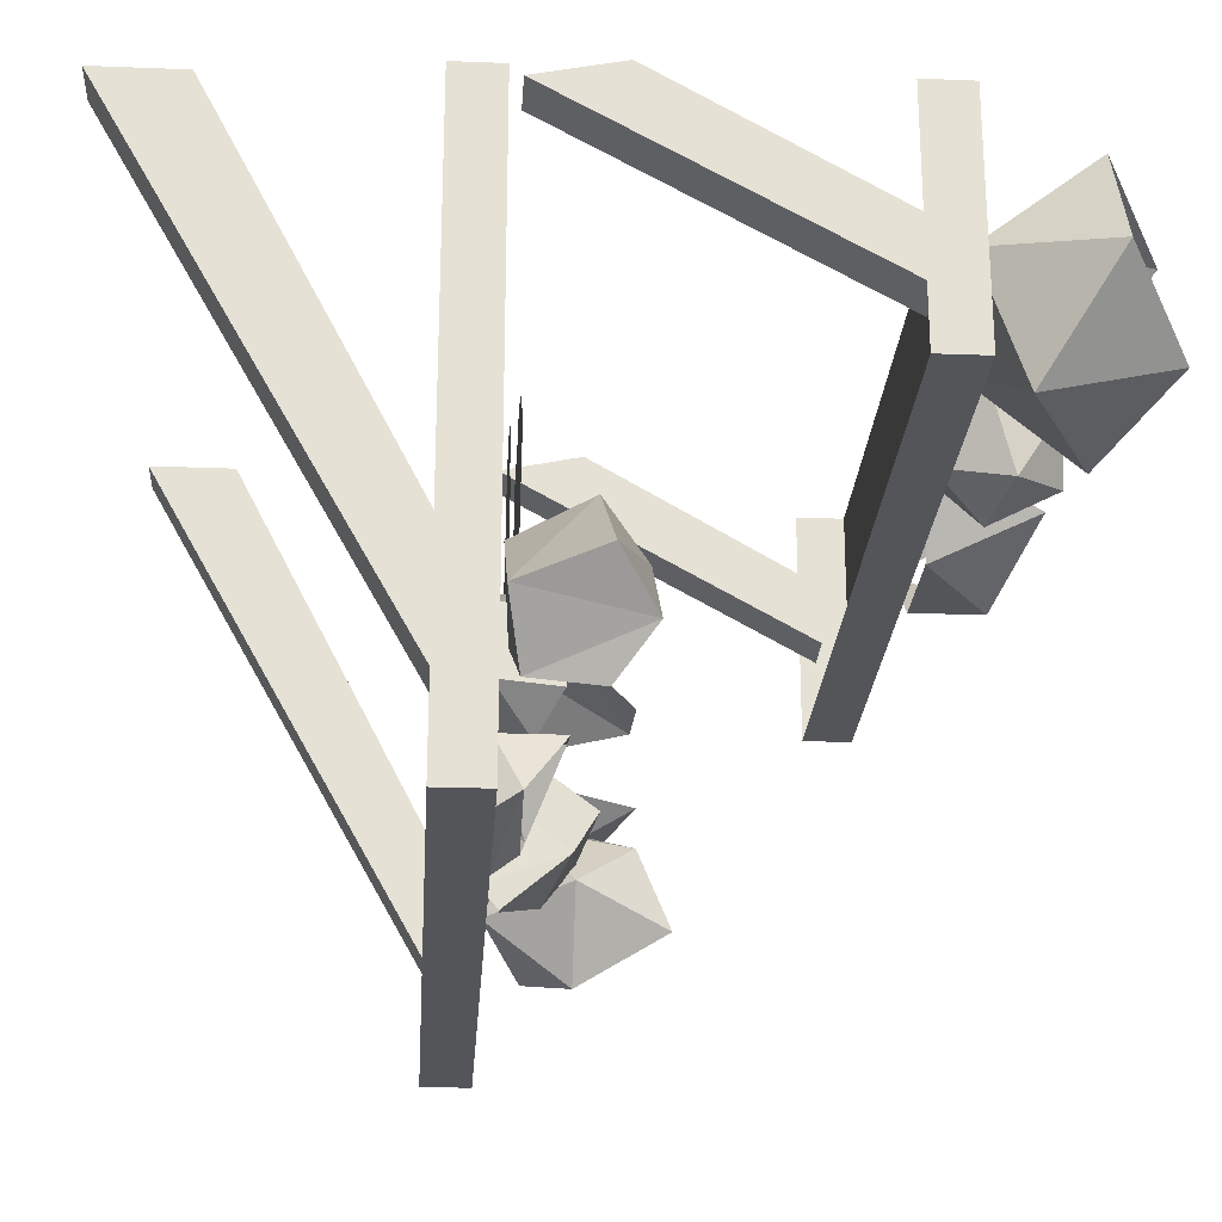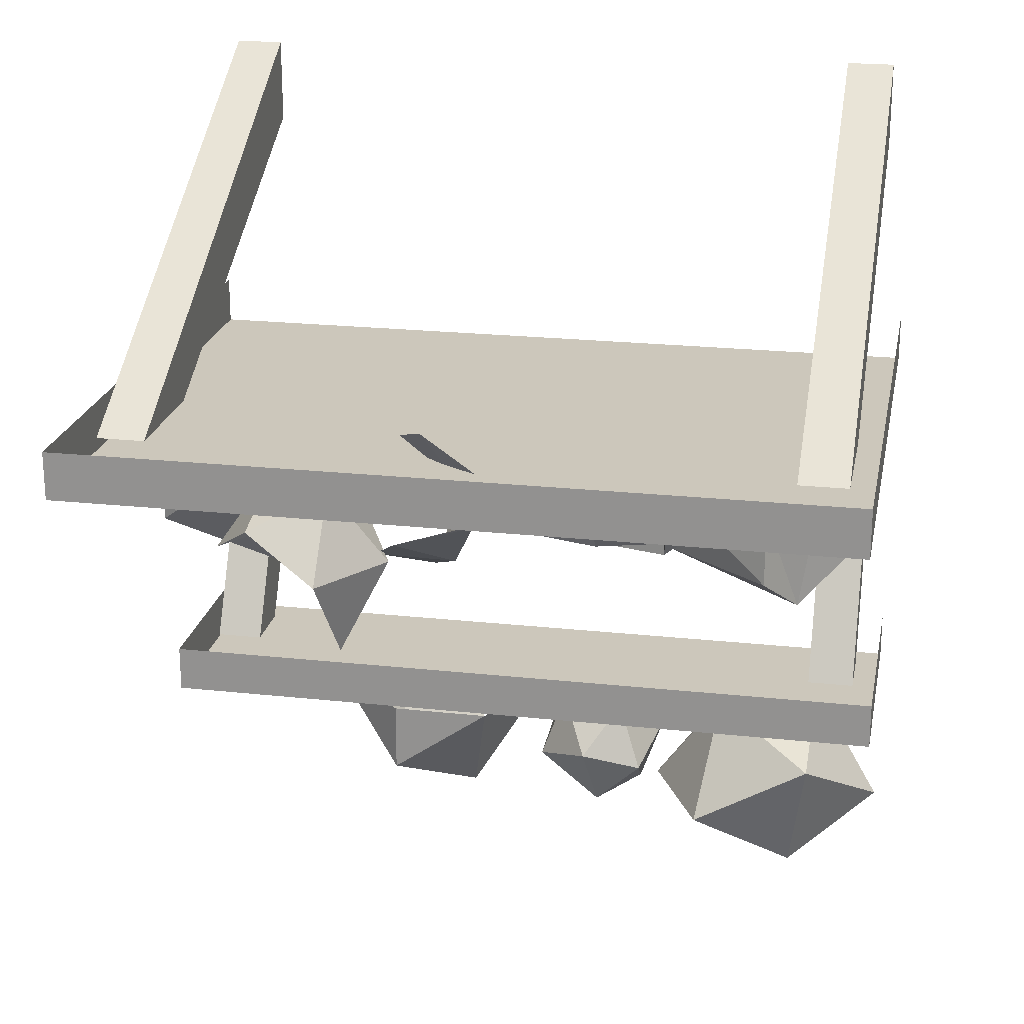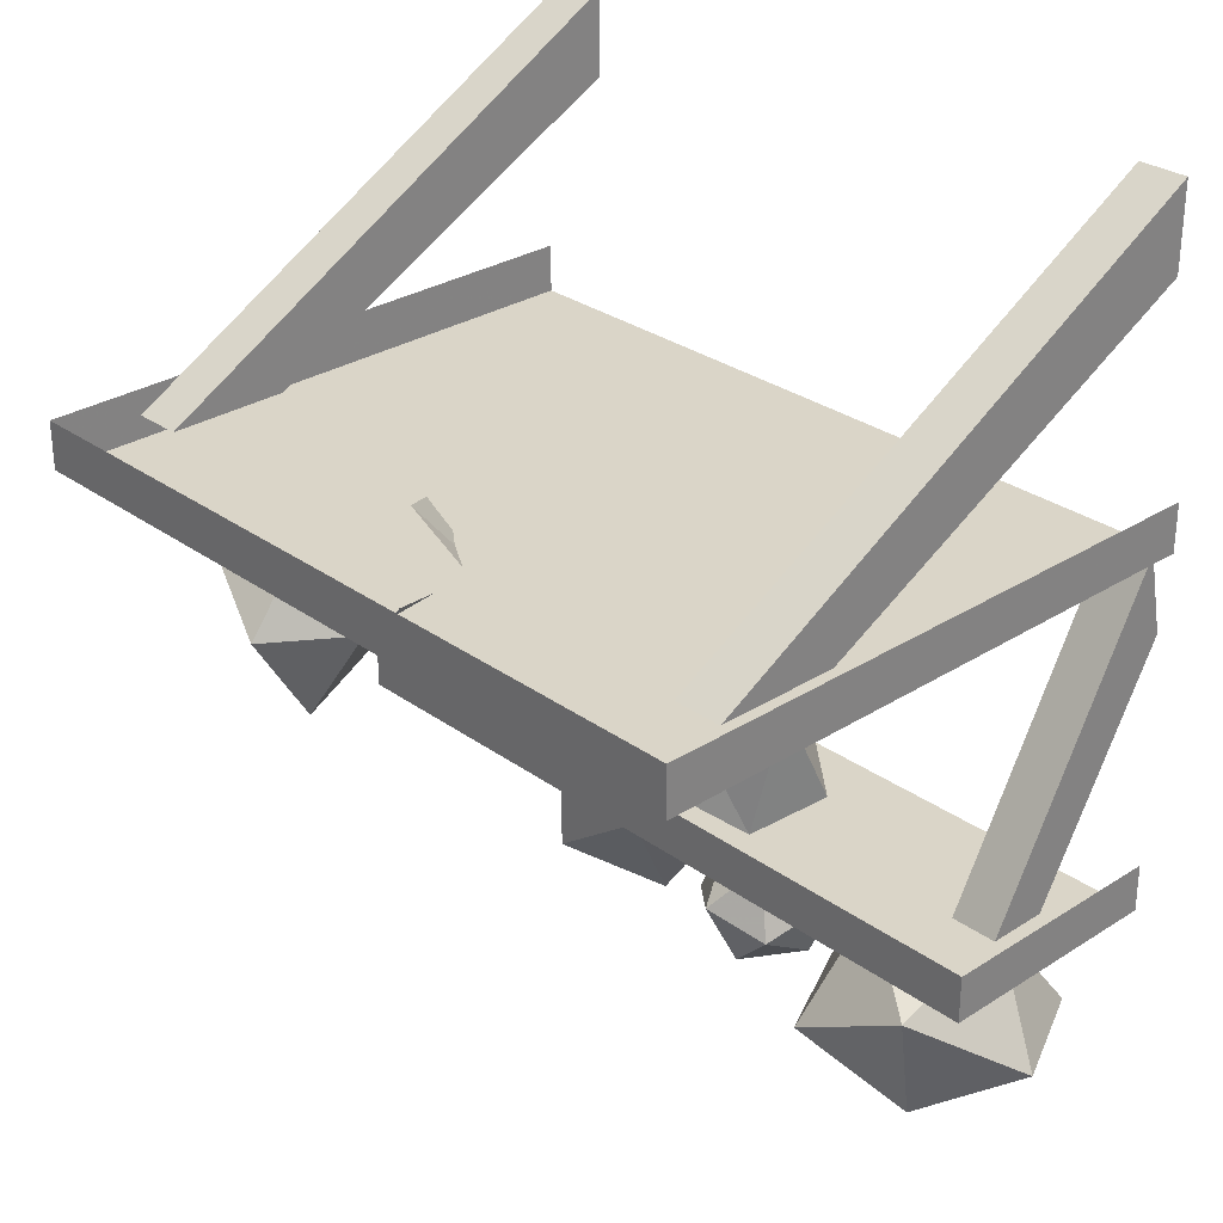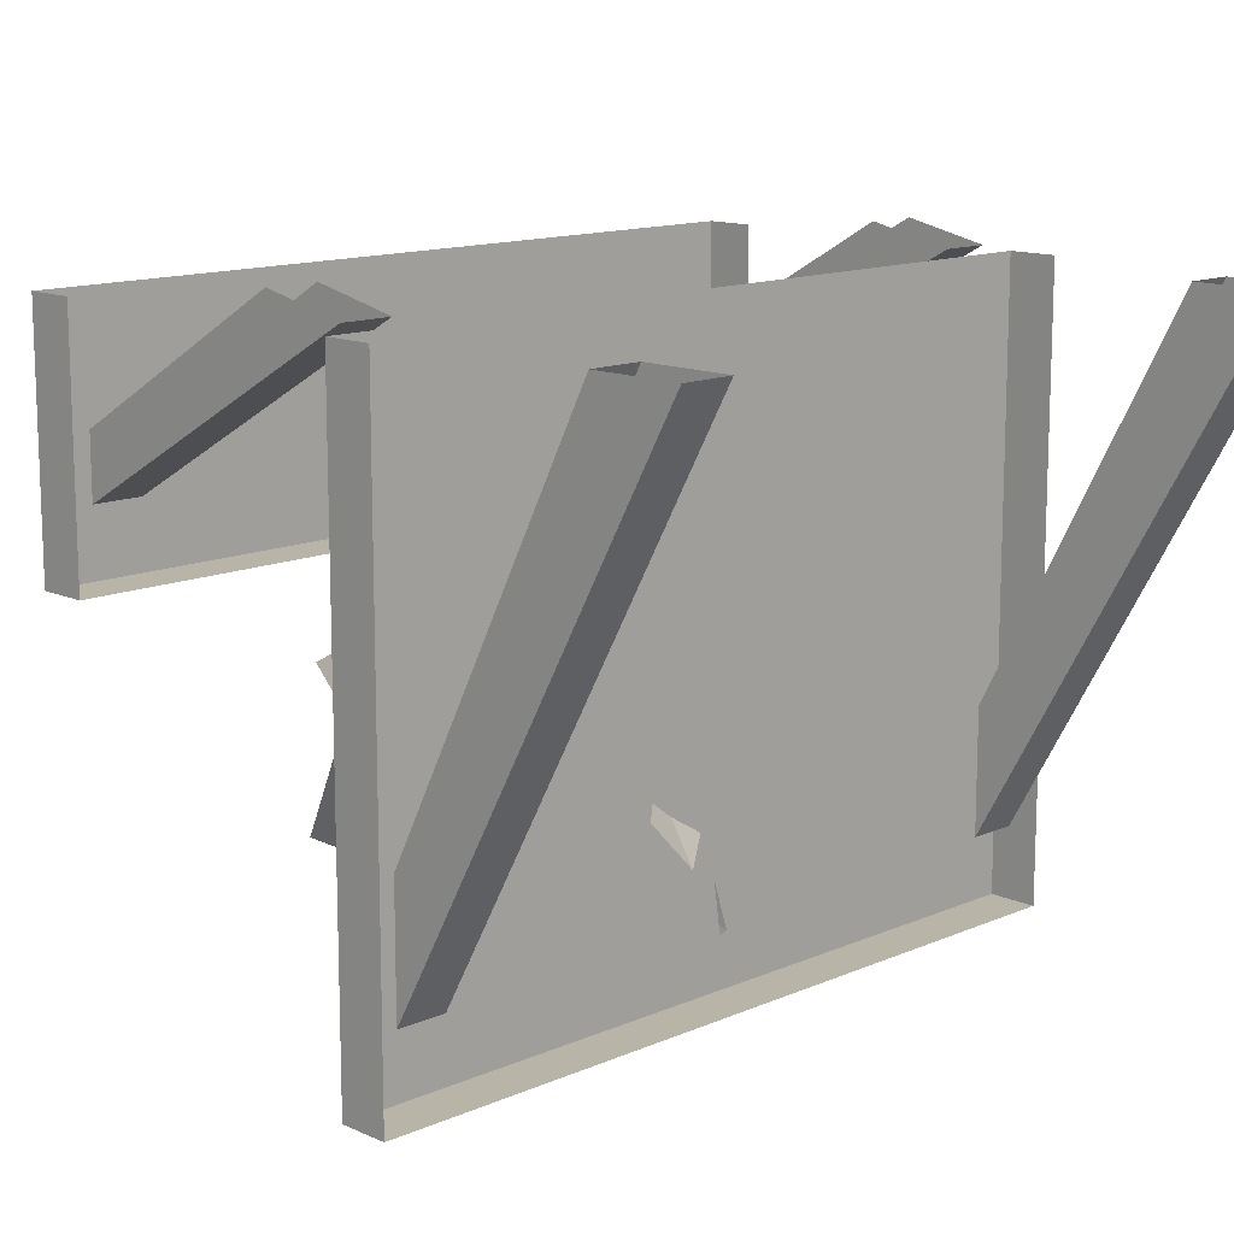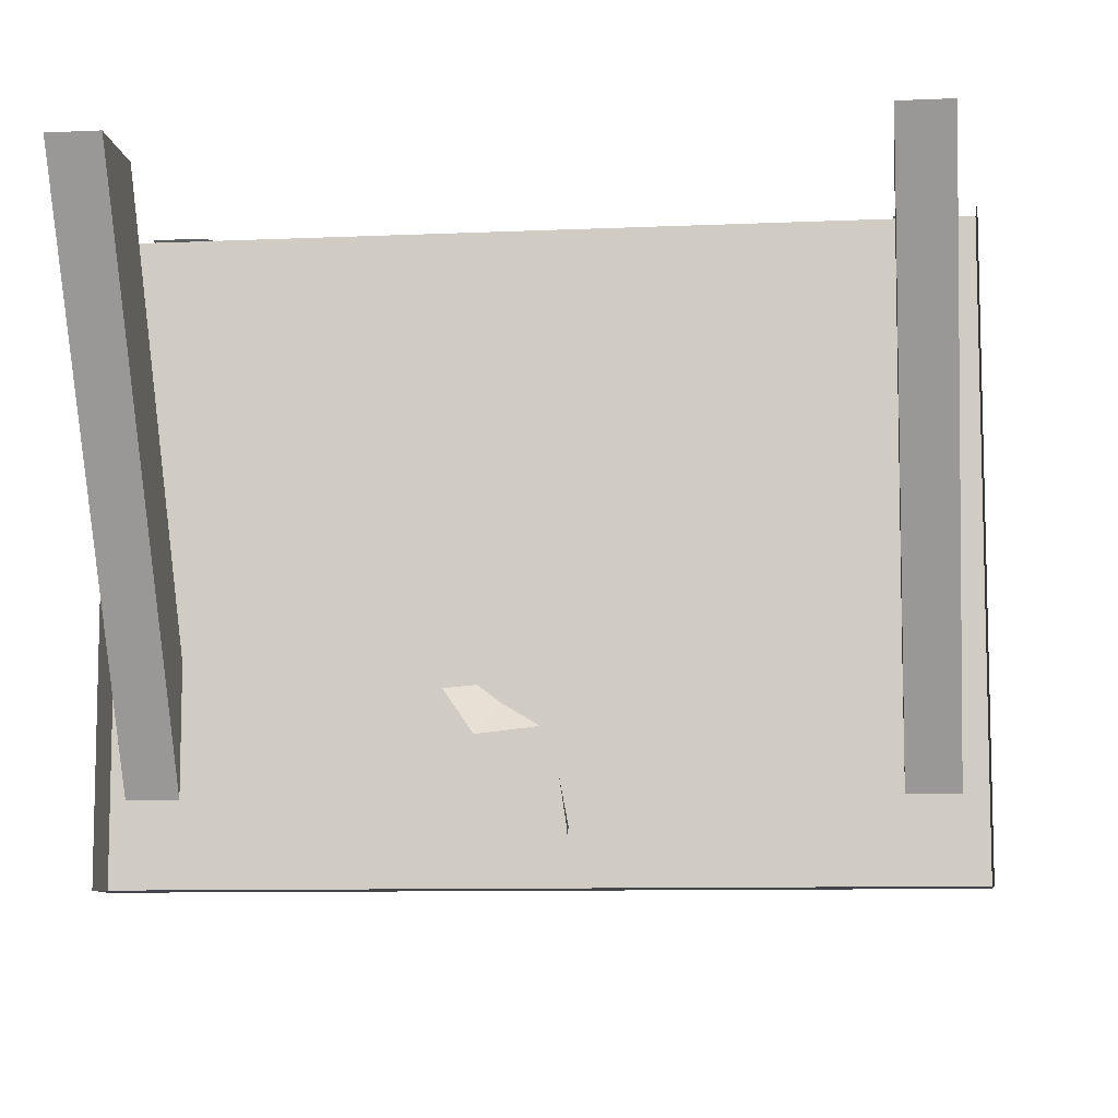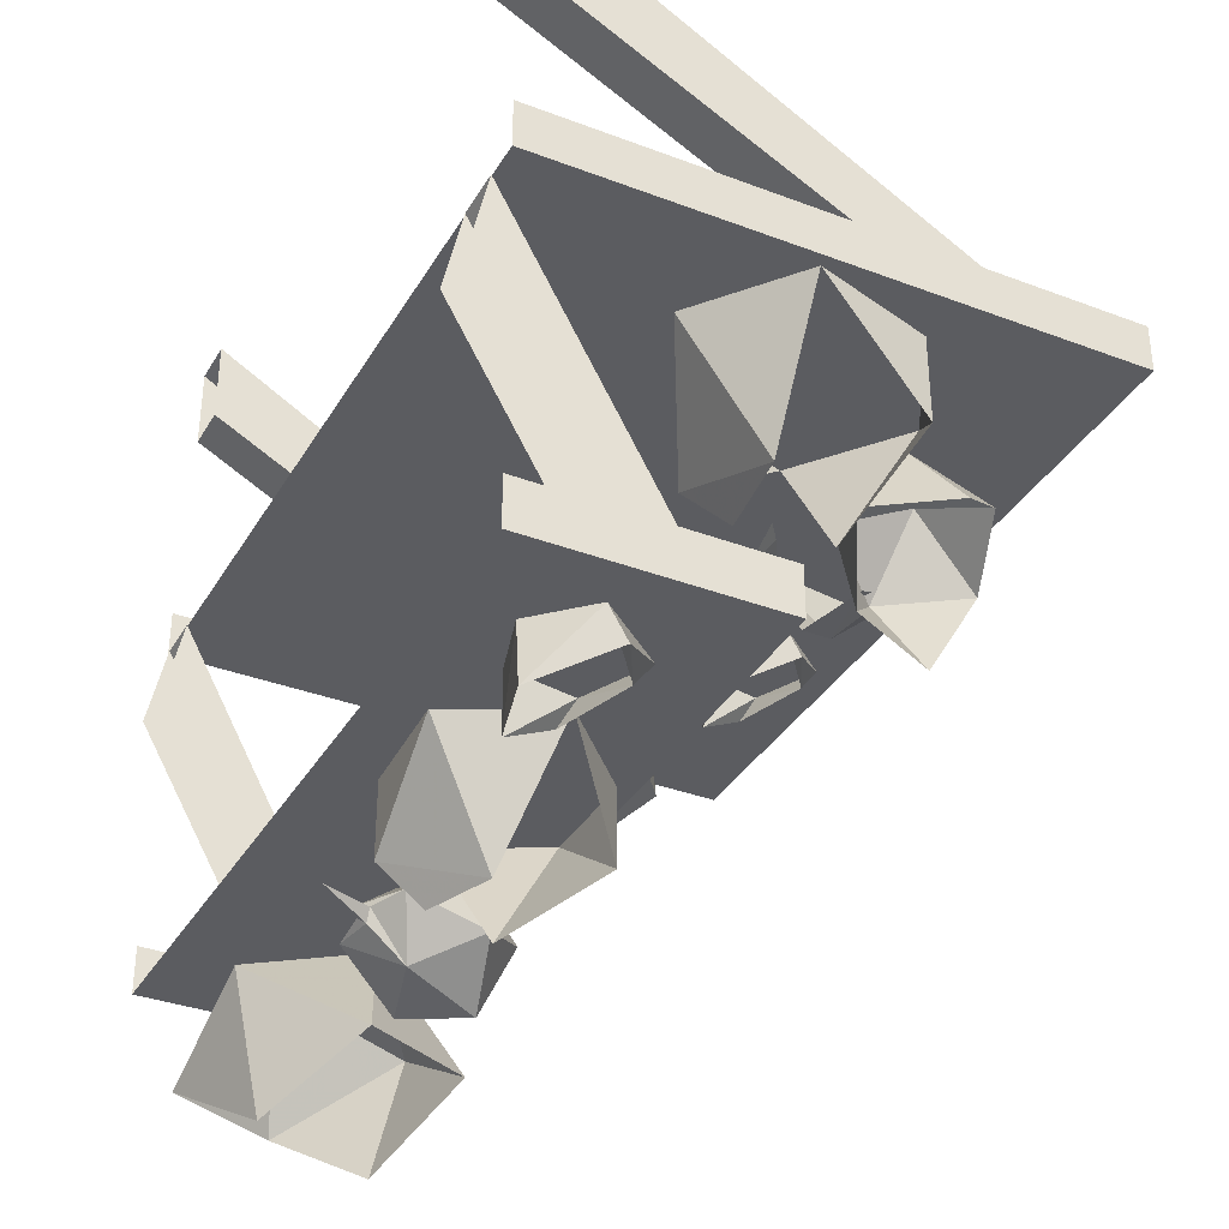
<metadata>
{"format":"obj","ext":"obj","renderer":"f3d","projection":"perspective","resolution":1024,"background":"white","views":[{"elev":-24.2,"azim":-93.7,"up":"+Z"},{"elev":21.6,"azim":-169.1,"up":"+Y"},{"elev":29.2,"azim":-133.3,"up":"+Y"},{"elev":13.2,"azim":135.4,"up":"+Z"},{"elev":-9.2,"azim":-173.3,"up":"+Z"},{"elev":-34.9,"azim":63.2,"up":"+Y"}]}
</metadata>
<code>
v -0.08594 -1.289 0.1562
v -0.007812 -1.297 0.07031
v 0 -1.242 0.07031
v -0.07031 -1.242 0.1562
v -0.1406 -1.32 0.125
v -0.1406 -1.242 0.1172
v -0.08594 -1.289 -0.01562
v -0.0625 -1.242 -0.007812
v -0.1406 -1.32 0.02344
v -0.1406 -1.242 0.03125
v -0.5 -1.242 0.5391
v -0.5 -1.18 0.5391
v -0.5 -1.18 -0.2266
v -0.5 -1.242 -0.2266
v 0.5 -1.242 0.5391
v 0.5 -1.242 -0.2266
v 0.5 -1.18 0.5391
v 0.5 -1.18 -0.2266
v -0.5 -1.711 0.5391
v -0.5 -1.648 0.5391
v -0.5 -1.648 0.2266
v -0.5 -1.711 0.2266
v 0.5 -1.711 0.5391
v 0.5 -1.711 0.2266
v 0.5 -1.648 0.5391
v 0.5 -1.648 0.2266
v 0.4062 -0.9297 0.5391
v 0.4062 -0.8203 0.5391
v 0.4062 -1.195 -0.125
v 0.4062 -1.195 0.03125
v 0.4688 -0.9297 0.5391
v 0.4688 -1.195 0.03125
v 0.4688 -0.8203 0.5391
v 0.4688 -1.195 -0.125
v -0.4688 -0.9297 0.5391
v -0.4688 -0.8203 0.5391
v -0.4688 -1.195 -0.125
v -0.4688 -1.195 0.03125
v -0.4062 -0.9297 0.5391
v -0.4062 -1.195 0.03125
v -0.4062 -0.8203 0.5391
v -0.4062 -1.195 -0.125
v 0.4062 -1.367 0.5703
v 0.4062 -1.258 0.5469
v 0.4062 -1.664 0.3203
v 0.4062 -1.664 0.3984
v 0.4688 -1.258 0.5469
v 0.4688 -1.367 0.5703
v 0.4688 -1.664 0.3984
v 0.4688 -1.664 0.3203
v -0.4688 -1.367 0.5703
v -0.4688 -1.258 0.5469
v -0.4688 -1.664 0.3203
v -0.4688 -1.664 0.3984
v -0.4062 -1.258 0.5469
v -0.4062 -1.367 0.5703
v -0.4062 -1.664 0.3984
v -0.4062 -1.664 0.3203
v 0.4609 -1.766 0.3906
v 0.3906 -1.758 0.3516
v 0.3906 -1.727 0.3281
v 0.4609 -1.727 0.4141
v 0.4062 -1.805 0.4766
v 0.3984 -1.727 0.4766
v 0.2891 -1.758 0.3828
v 0.3047 -1.727 0.3672
v 0.3203 -1.805 0.4531
v 0.3203 -1.727 0.4531
v 0.1875 -1.734 0.2656
v 0.2969 -1.734 0.3672
v 0.1875 -1.828 0.2656
v 0.05469 -1.734 0.2656
v -0.007812 -1.734 0.3828
v 0.08594 -1.883 0.3516
v 0.09375 -1.828 0.4844
v 0.2031 -1.883 0.4062
v 0.2344 -1.734 0.4922
v 0.09375 -1.734 0.4844
v 0.1172 -1.883 0.4375
v -0.1875 -1.852 0.3672
v -0.2578 -1.852 0.2266
v -0.2812 -1.711 0.3281
v -0.2812 -1.766 0.4922
v -0.3047 -1.93 0.4453
v -0.4375 -1.852 0.5
v -0.4141 -1.711 0.3984
v -0.5078 -1.852 0.3594
v -0.4141 -1.766 0.2344
v -0.3906 -1.93 0.2812
v 0.07812 -1.242 0.07031
v 0.0625 -1.242 0.1328
v -0.007812 -1.242 0.1562
v -0.0625 -1.242 0.1328
v -0.07031 -1.242 0.07031
v -0.09375 -1.242 0.03125
v -0.07812 -1.242 -0.02344
v -0.03125 -1.242 -0.07812
v 0 -1.242 -0.1016
v 0.0625 -1.242 -0.05469
v 0.1094 -1.242 -0.03906
v 0.1172 -1.242 0.03906
v -0.1016 -1.734 0.3828
v -0.1406 -1.711 0.2891
v -0.1953 -1.766 0.3672
v -0.1328 -1.797 0.4297
v -0.08594 -1.789 0.4297
v -0.08594 -1.773 0.4297
v -0.03125 -1.773 0.3984
v -0.05469 -1.719 0.3203
v -0.09375 -1.773 0.2422
v -0.1719 -1.797 0.2656
v -0.1641 -1.852 0.3516
v -0.07812 -1.836 0.375
v -0.07812 -1.797 0.4219
v -0.04688 -1.781 0.4844
v -0.07031 -1.781 0.4219
v -0.02344 -1.805 0.3047
v -0.1094 -1.859 0.2812
v -0.03125 -1.234 -0.1562
v -0.02344 -1.258 -0.1797
v 0.01562 -1.336 -0.1016
v -0.007812 -1.25 -0.03906
v 0.05469 -1.367 -0.03906
v 0.03125 -1.281 0.01562
v 0.07031 -1.188 -0.05469
v 0.1094 -1.211 0
v -0.01562 -1.258 -0.1797
v 0.08594 -1.305 -0.1406
v 0.125 -1.344 -0.07812
v 0.4375 -1.242 0.02344
v 0.4844 -1.242 0.1797
v 0.4375 -1.359 0.02344
v 0.2969 -1.242 -0.05469
v 0.1641 -1.242 0.04688
v 0.2734 -1.422 0.04688
v 0.2109 -1.359 0.2031
v 0.375 -1.422 0.1797
v 0.3516 -1.242 0.2812
v 0.2109 -1.242 0.2031
v 0.2578 -1.422 0.1641
v -0.3203 -1.344 0.1562
v -0.2891 -1.25 0.1172
v -0.4297 -1.25 0.007812
v -0.4609 -1.352 0.03906
v -0.2734 -1.398 0.1016
v -0.4062 -1.398 -0.01562
v -0.2188 -1.258 0.03125
v -0.3672 -1.266 -0.0625
v -0.2266 -1.352 0.03906
v -0.3672 -1.352 -0.07031
v -0.1016 -1.281 -0.1328
v -0.1719 -1.273 -0.1719
v -0.1719 -1.242 -0.1953
v -0.1016 -1.242 -0.1094
v -0.1562 -1.32 -0.04688
v -0.1641 -1.242 -0.04688
v -0.2734 -1.273 -0.1406
v -0.2578 -1.242 -0.1562
v -0.2422 -1.32 -0.07031
v -0.2422 -1.242 -0.07031
v 0.1719 -1.414 -0.03906
v 0.1562 -1.289 -0.02344
v 0.1016 -1.344 -0.1016
v 0.1562 -1.453 -0.1406
v 0.2578 -1.344 0.007812
v 0.2578 -1.242 -0.0625
v 0.1719 -1.242 -0.125
v 0.3281 -1.344 -0.09375
v 0.2656 -1.289 -0.1719
v 0.1719 -1.344 -0.2031
v -0.25 -1.711 0.3594
v -0.2344 -1.711 0.2969
v -0.1641 -1.711 0.2734
v -0.1094 -1.711 0.2969
v -0.1016 -1.711 0.3594
v -0.07812 -1.711 0.3984
v -0.09375 -1.711 0.4531
v -0.1406 -1.711 0.5078
v -0.1719 -1.711 0.5312
v -0.2344 -1.711 0.4844
v -0.2812 -1.711 0.4688
v -0.2891 -1.711 0.3906
v 0.2578 -1.266 0.3984
v 0.2422 -1.266 0.4609
v 0.1719 -1.266 0.4844
v 0.1172 -1.266 0.4609
v 0.1094 -1.266 0.3984
v 0.08594 -1.266 0.3594
v 0.1016 -1.266 0.3047
v 0.1484 -1.266 0.25
v 0.1797 -1.266 0.2266
v 0.2422 -1.266 0.2734
v 0.2891 -1.266 0.2891
v 0.2969 -1.266 0.3672
v -0.1641 -1.266 0.1406
v -0.1016 -1.266 0.1562
v -0.07031 -1.266 0.2266
v -0.09375 -1.266 0.2812
v -0.1562 -1.266 0.2891
v -0.1953 -1.266 0.3125
v -0.25 -1.266 0.3047
v -0.3047 -1.266 0.2578
v -0.3281 -1.266 0.2266
v -0.2891 -1.266 0.1641
v -0.2734 -1.266 0.1172
v -0.1953 -1.266 0.1016
f 1 2 3
f 1 3 4
f 1 4 5
f 1 5 6
f 1 6 4
f 1 4 2
f 2 4 3
f 2 3 7
f 2 7 8
f 2 8 3
f 3 8 7
f 7 8 9
f 7 9 10
f 7 10 8
f 8 10 9
f 9 10 5
f 9 5 6
f 9 6 10
f 10 6 5
f 6 10 8
f 6 8 3
f 6 3 4
f 5 4 6
f 59 60 61
f 59 61 62
f 59 62 63
f 59 63 64
f 59 64 62
f 59 62 60
f 60 62 61
f 60 61 65
f 60 65 66
f 60 66 61
f 61 66 65
f 65 66 67
f 65 67 68
f 65 68 66
f 66 68 67
f 67 68 63
f 67 63 64
f 67 64 68
f 68 64 63
f 64 68 66
f 64 66 61
f 64 61 62
f 63 62 64
f 69 70 71
f 69 71 72
f 69 72 71
f 69 71 70
f 73 72 74
f 73 74 72
f 72 74 71
f 72 71 74
f 75 76 77
f 75 77 78
f 75 78 73
f 75 73 78
f 75 78 77
f 75 77 76
f 75 76 79
f 75 79 76
f 77 76 70
f 77 70 76
f 80 81 82
f 80 82 83
f 80 83 84
f 84 83 85
f 85 83 86
f 85 86 87
f 87 86 88
f 87 88 89
f 89 88 81
f 81 88 82
f 82 88 86
f 82 86 83
f 102 103 104
f 102 104 105
f 102 105 106
f 102 106 107
f 102 107 108
f 102 108 109
f 102 109 103
f 103 109 110
f 103 110 111
f 103 111 104
f 104 111 112
f 104 112 105
f 105 112 113
f 105 113 114
f 105 114 106
f 106 114 115
f 106 115 107
f 107 115 116
f 107 116 108
f 108 116 113
f 108 113 117
f 108 117 109
f 109 117 110
f 110 117 118
f 110 118 111
f 111 118 112
f 112 118 113
f 113 118 117
f 116 114 113
f 114 116 115
f 119 120 121
f 119 121 122
f 122 121 123
f 122 123 124
f 122 124 125
f 125 124 126
f 120 127 128
f 120 128 121
f 121 128 129
f 121 129 123
f 121 123 128
f 128 123 129
f 121 122 124
f 121 124 123
f 130 131 132
f 130 132 133
f 130 133 132
f 130 132 131
f 134 133 135
f 134 135 133
f 133 135 132
f 133 132 135
f 136 137 138
f 136 138 139
f 136 139 134
f 136 134 139
f 136 139 138
f 136 138 137
f 136 137 140
f 136 140 137
f 138 137 131
f 138 131 137
f 141 142 143
f 141 143 144
f 141 144 145
f 141 145 146
f 141 146 144
f 141 144 142
f 142 144 143
f 142 143 147
f 142 147 148
f 142 148 143
f 143 148 147
f 147 148 149
f 147 149 150
f 147 150 148
f 148 150 149
f 149 150 145
f 149 145 146
f 149 146 150
f 150 146 145
f 146 150 148
f 146 148 143
f 146 143 144
f 145 144 146
f 151 152 153
f 151 153 154
f 151 154 155
f 151 155 156
f 151 156 154
f 151 154 152
f 152 154 153
f 152 153 157
f 152 157 158
f 152 158 153
f 153 158 157
f 157 158 159
f 157 159 160
f 157 160 158
f 158 160 159
f 159 160 155
f 159 155 156
f 159 156 160
f 160 156 155
f 156 160 158
f 156 158 153
f 156 153 154
f 155 154 156
f 161 162 163
f 161 163 164
f 161 164 163
f 161 163 162
f 161 162 165
f 161 165 162
f 162 165 166
f 162 166 167
f 162 167 163
f 162 163 167
f 162 167 166
f 162 166 165
f 165 166 168
f 165 168 166
f 166 168 169
f 166 169 167
f 166 167 169
f 166 169 168
f 164 163 170
f 164 170 163
f 163 170 167
f 163 167 170
f 170 167 169
f 170 169 167
f 11 12 13
f 11 13 14
f 11 14 15
f 15 14 16
f 15 16 17
f 17 16 18
f 18 16 14
f 18 14 13
f 19 20 21
f 19 21 22
f 19 22 23
f 23 22 24
f 23 24 25
f 25 24 26
f 26 24 22
f 26 22 21
f 27 28 29
f 27 29 30
f 27 30 31
f 31 30 32
f 31 32 33
f 33 32 34
f 33 34 28
f 28 34 29
f 35 36 37
f 35 37 38
f 35 38 39
f 39 38 40
f 39 40 41
f 41 40 42
f 41 42 36
f 36 42 37
f 43 44 45
f 43 45 46
f 47 48 49
f 47 49 50
f 47 50 44
f 44 50 45
f 51 52 53
f 51 53 54
f 55 56 57
f 55 57 58
f 55 58 52
f 52 58 53
f 90 91 92
f 90 92 93
f 90 93 94
f 90 94 95
f 90 95 96
f 90 96 97
f 90 97 98
f 90 98 99
f 90 99 100
f 90 100 101
f 171 172 173
f 171 173 174
f 171 174 175
f 171 175 176
f 171 176 177
f 171 177 178
f 171 178 179
f 171 179 180
f 171 180 181
f 171 181 182
f 183 184 185
f 183 185 186
f 183 186 187
f 183 187 188
f 183 188 189
f 183 189 190
f 183 190 191
f 183 191 192
f 183 192 193
f 183 193 194
f 195 196 197
f 195 197 198
f 195 198 199
f 195 199 200
f 195 200 201
f 195 201 202
f 195 202 203
f 195 203 204
f 195 204 205
f 195 205 206

</code>
